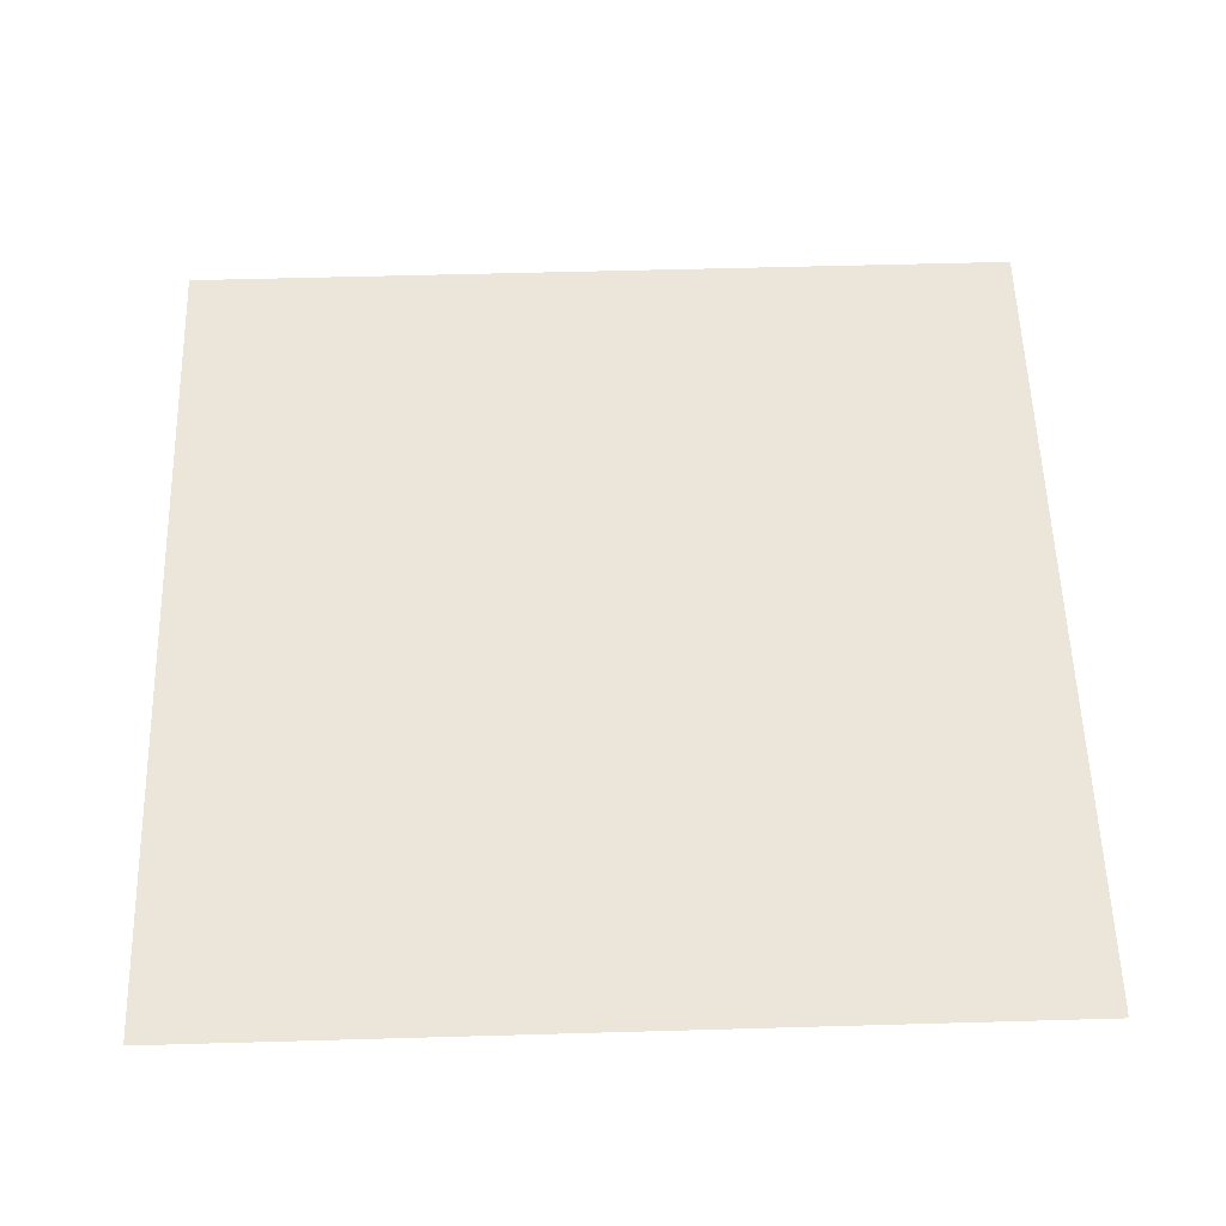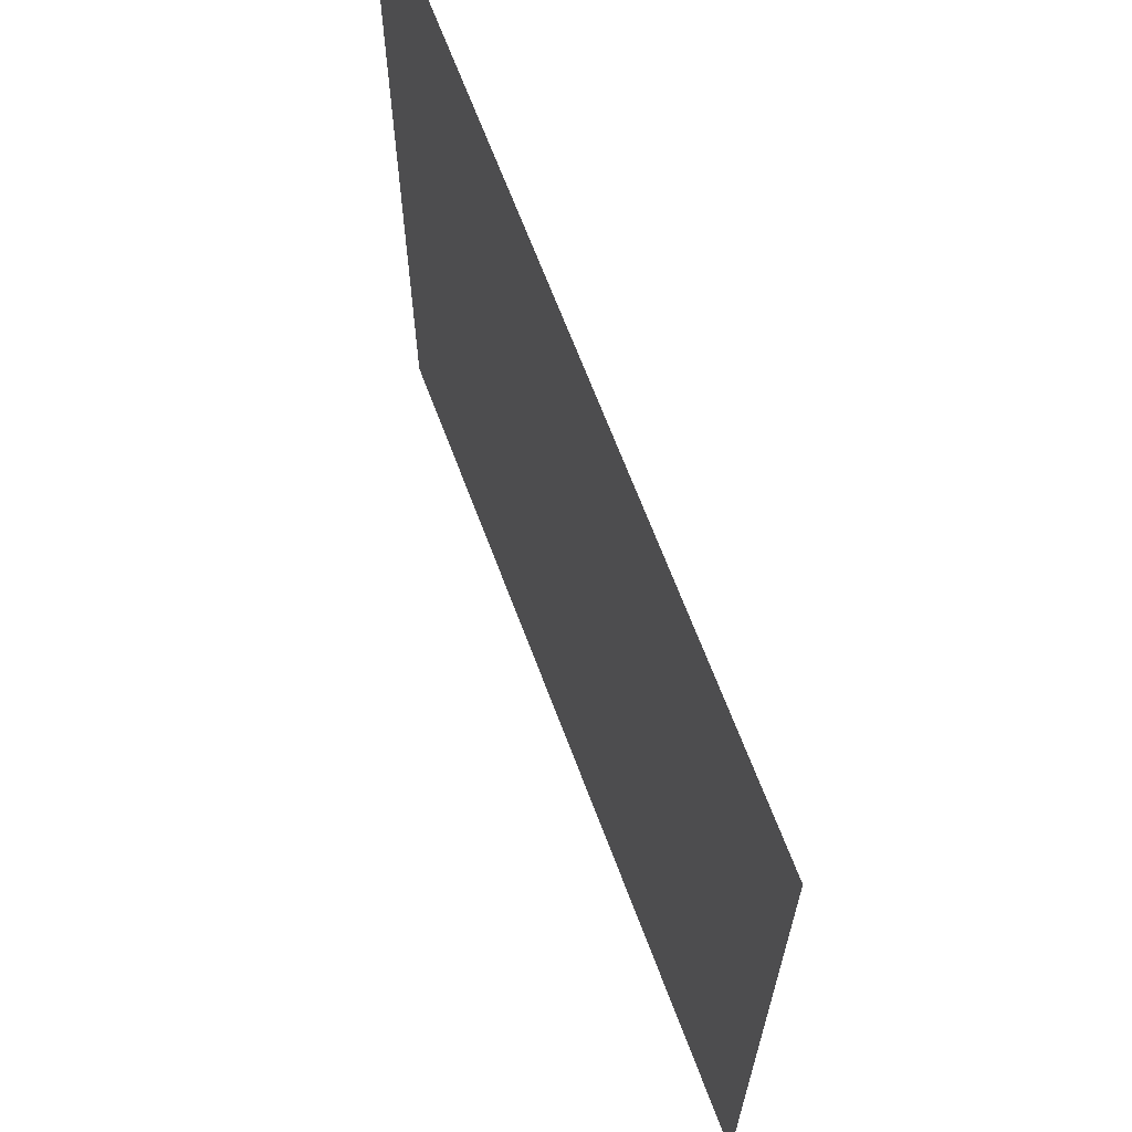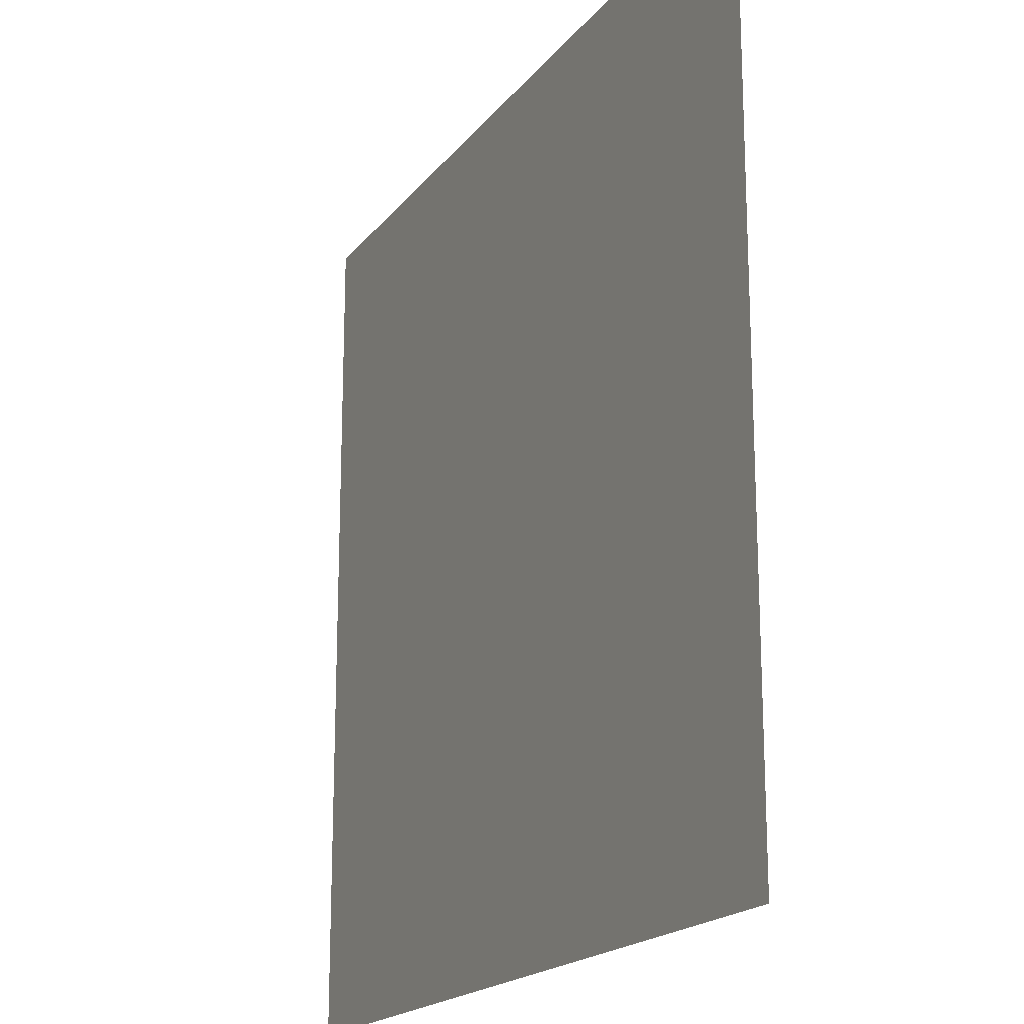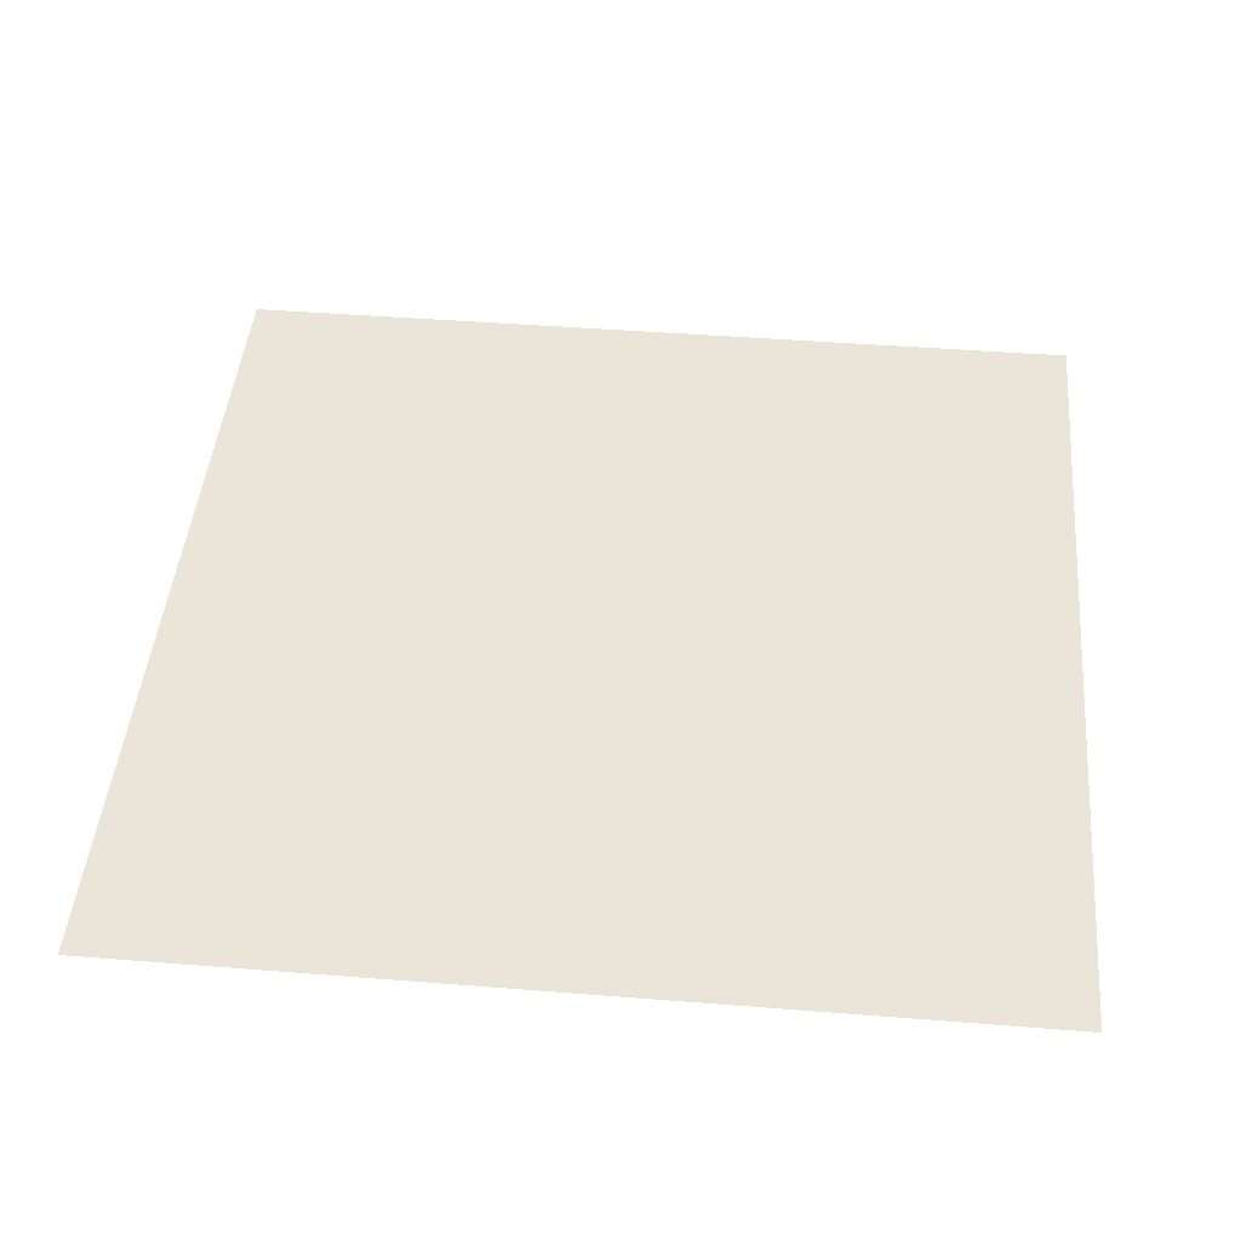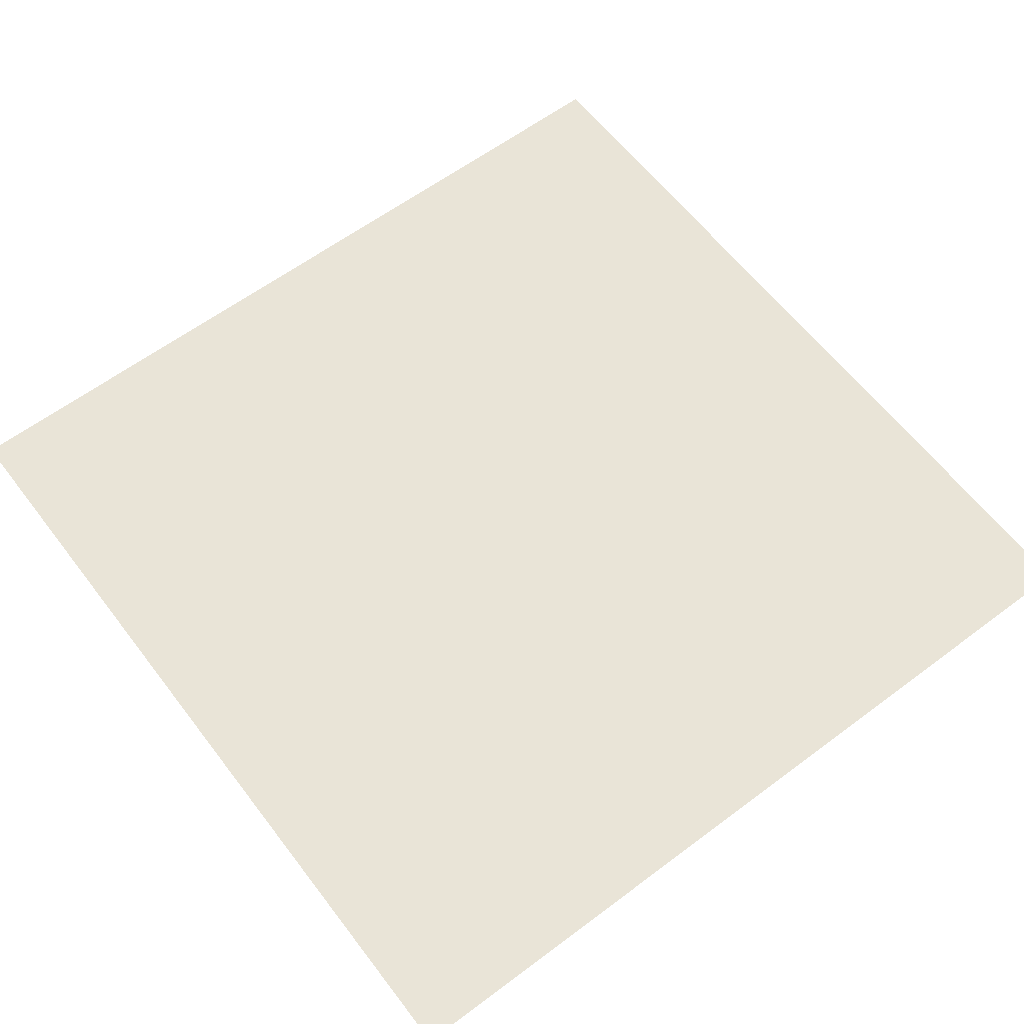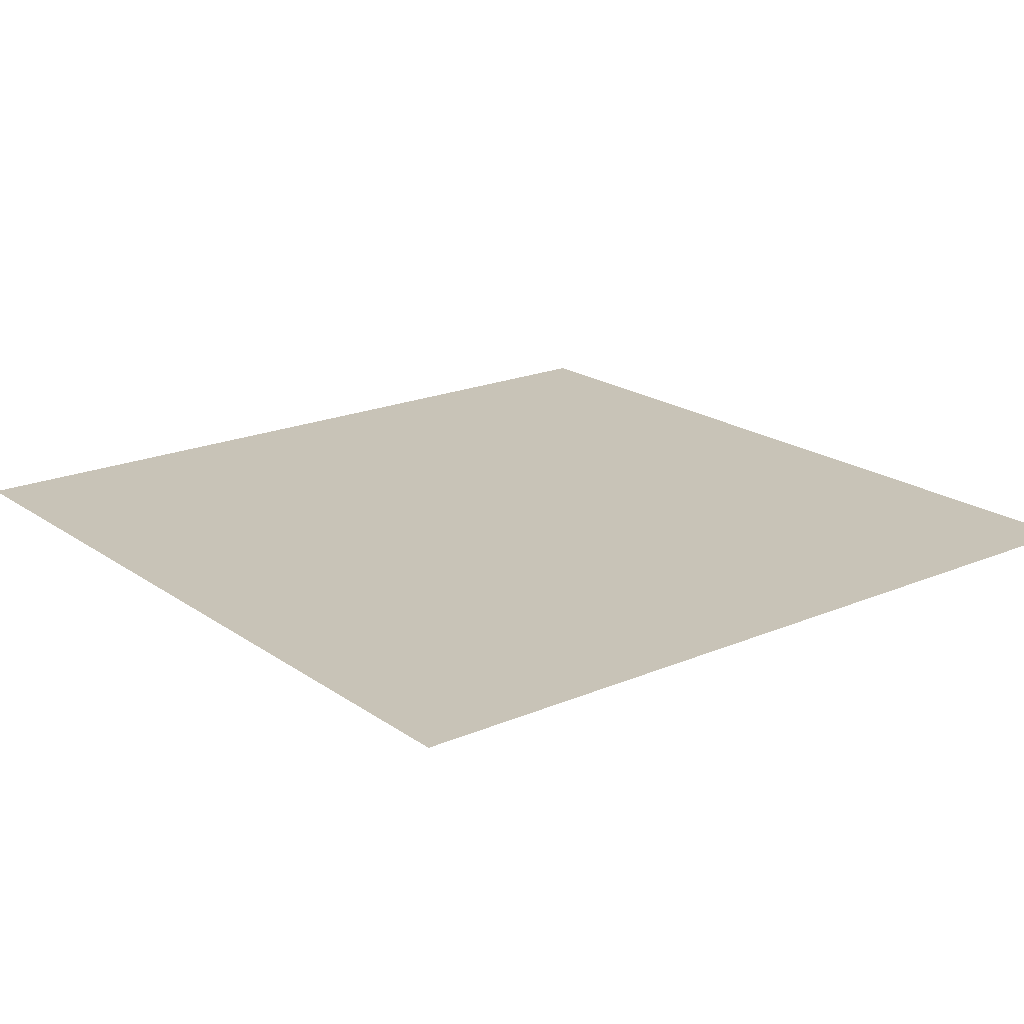
<metadata>
{"format":"obj","ext":"obj","renderer":"f3d","projection":"perspective","resolution":1024,"background":"white","views":[{"elev":56.4,"azim":178.3,"up":"+Y"},{"elev":67.1,"azim":69.4,"up":"+Z"},{"elev":-18.6,"azim":64.3,"up":"+Z"},{"elev":45.5,"azim":95.2,"up":"+Y"},{"elev":61.2,"azim":-127.3,"up":"+Y"},{"elev":19.7,"azim":51.8,"up":"+Y"}]}
</metadata>
<code>
o Plane
v -0.2 0 0.2
v 0.2 0 0.2
v -0.2 0 -0.2
v 0.2 0 -0.2
f 1 2 4 3

</code>
